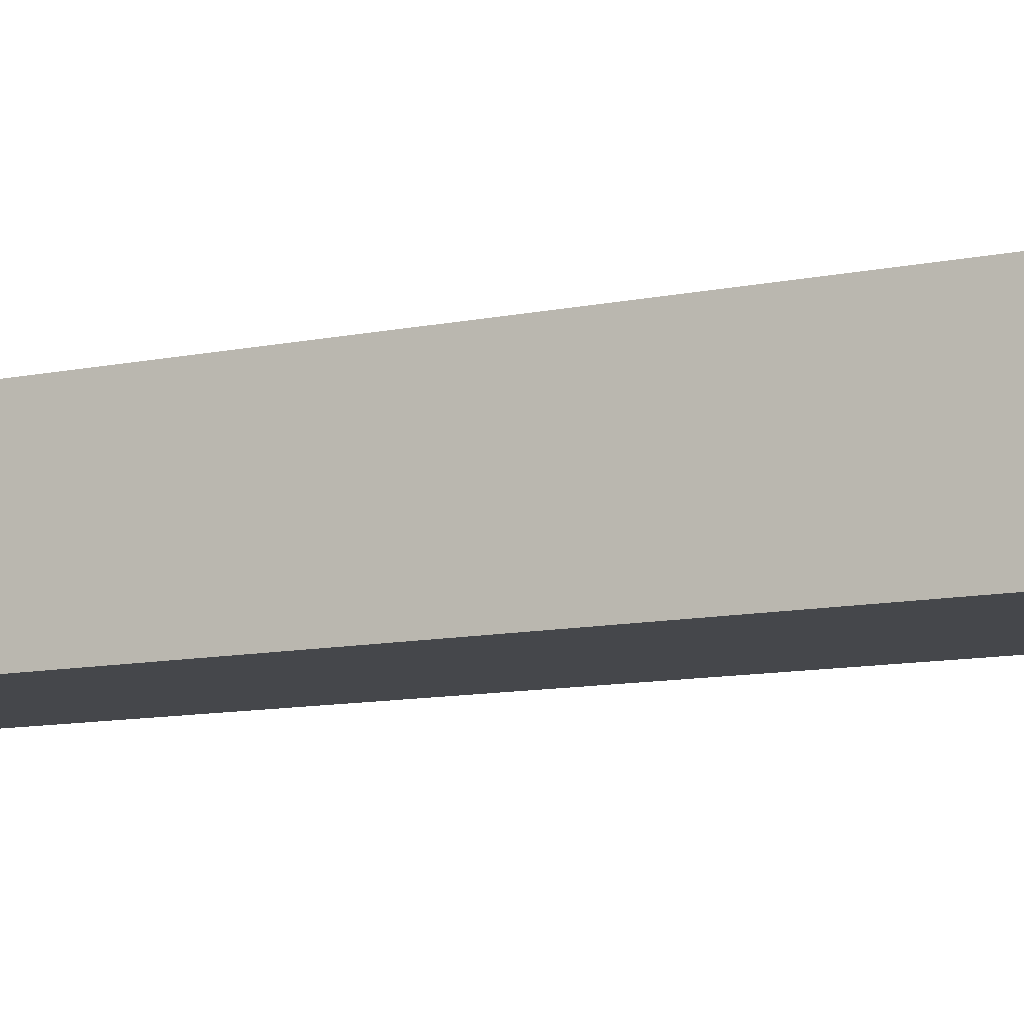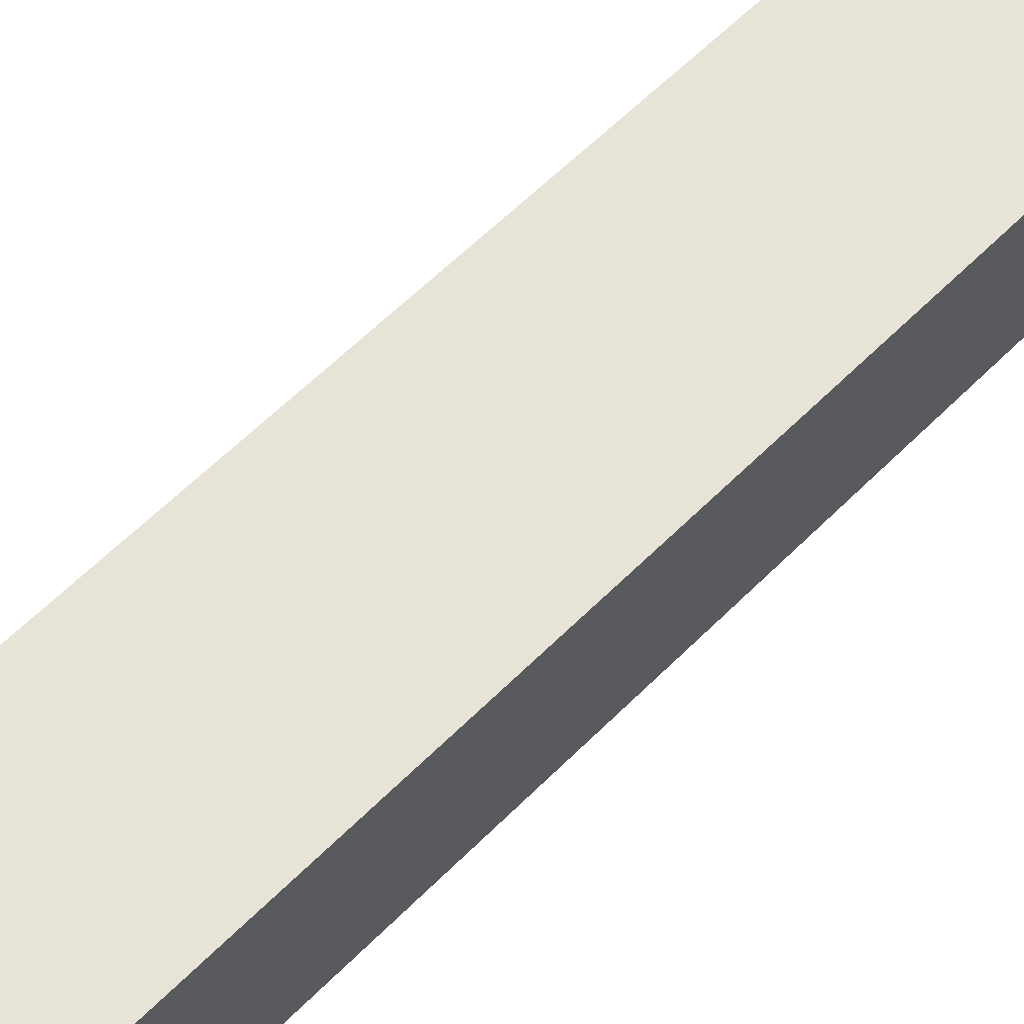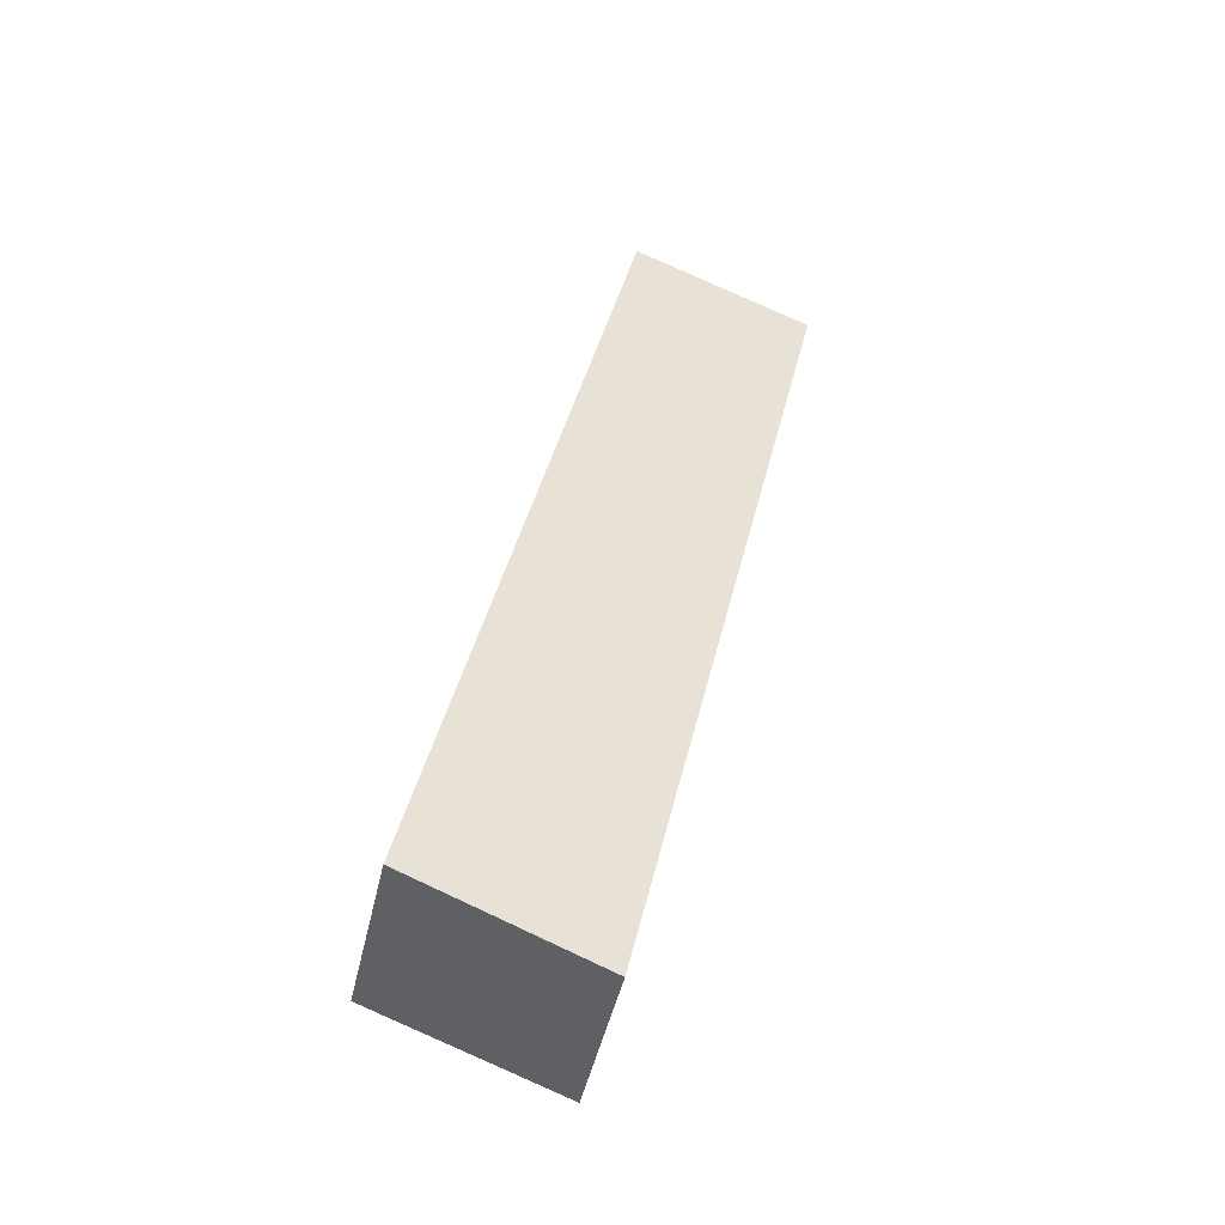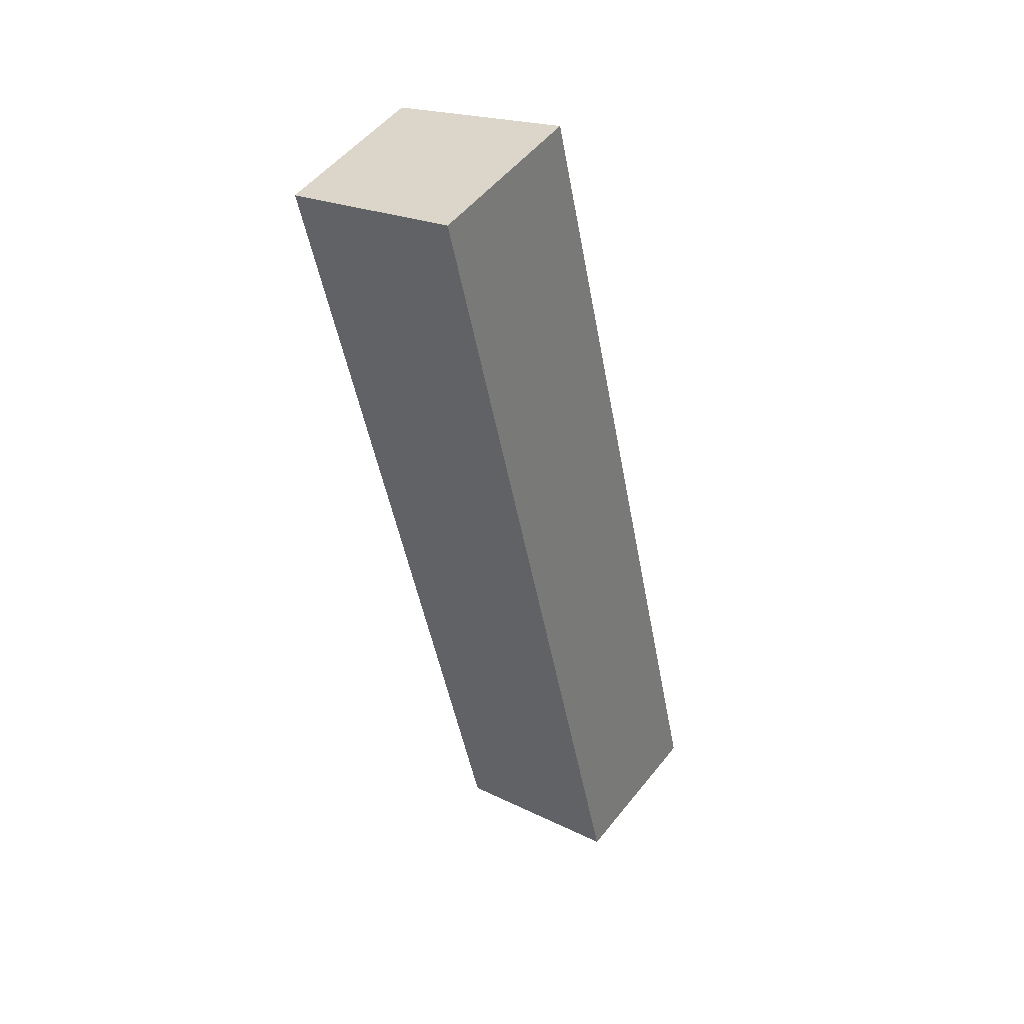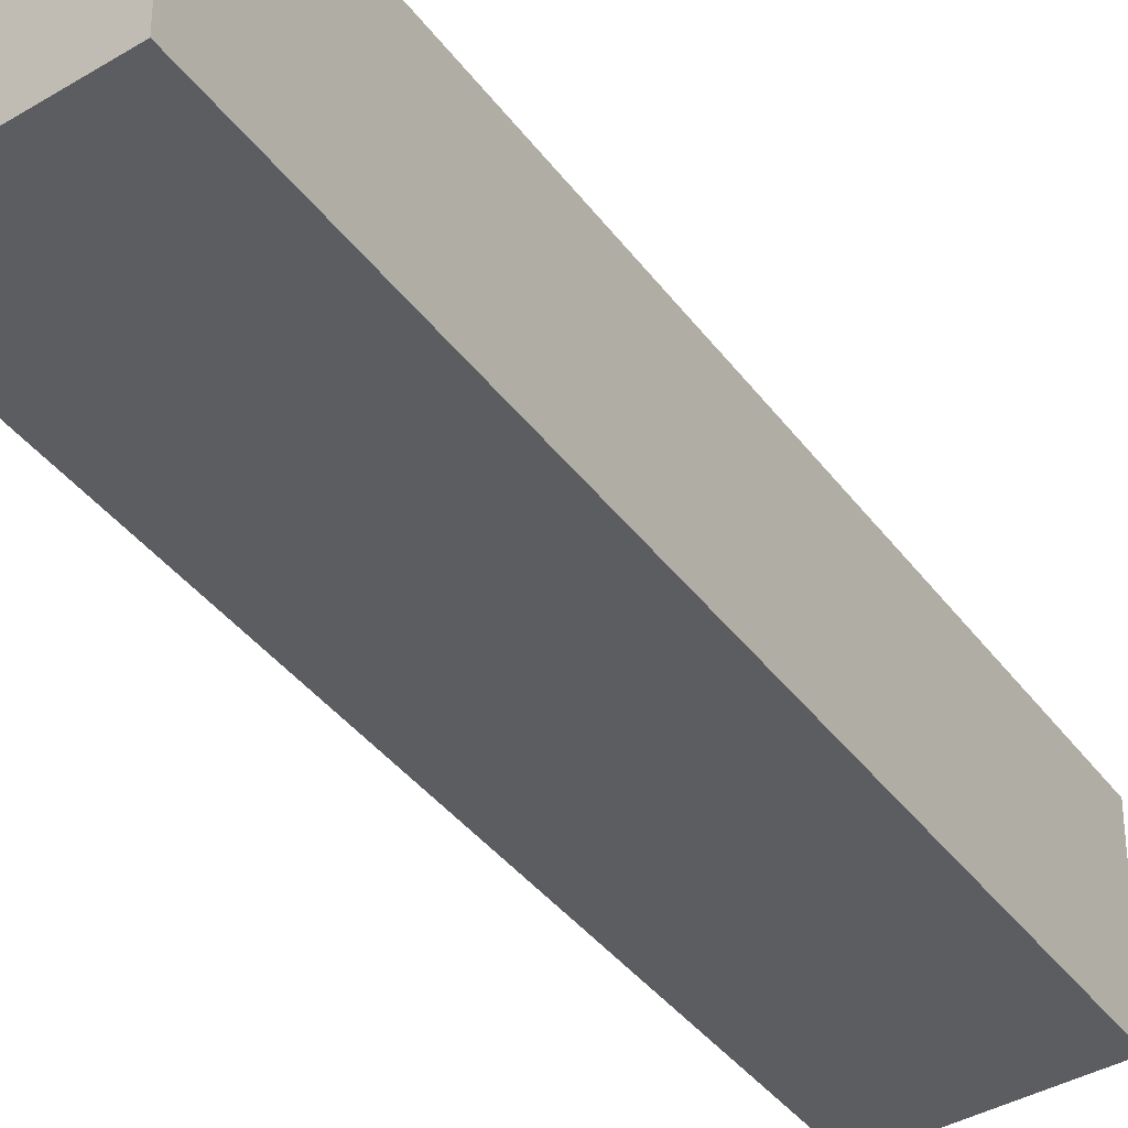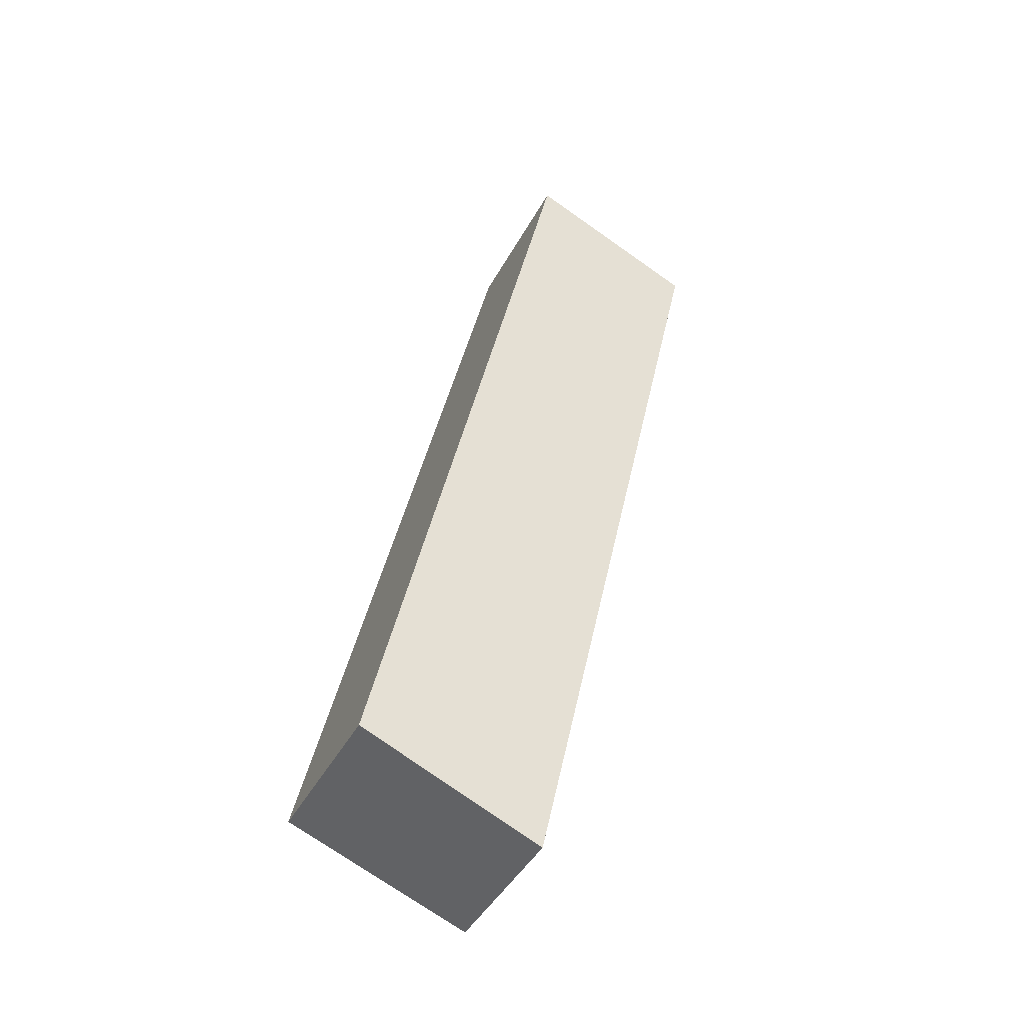
<metadata>
{"format":"obj","ext":"obj","renderer":"f3d","projection":"perspective","resolution":1024,"background":"white","views":[{"elev":-10.4,"azim":105.8,"up":"+Y"},{"elev":60.8,"azim":-148.0,"up":"+Y"},{"elev":-48.2,"azim":167.2,"up":"+Z"},{"elev":52.1,"azim":37.3,"up":"+Z"},{"elev":-36.4,"azim":18.5,"up":"+Y"},{"elev":-44.2,"azim":153.1,"up":"+Z"}]}
</metadata>
<code>
v  9.34 1.239e-15 -20.23
v  4.485 4.001 1.624
v  4.485 -9.946e-17 1.624
v  9.34 4.001 -20.23
v  8.173e-05 3.822 -0.0001208
v  0 0 0
v  4.855 1.338e-15 -21.86
v  4.855 3.822 -21.86
g defaultobject
f 1 2 3
f 2 1 4
f 3 5 6
f 5 3 2
f 5 7 6
f 7 5 8
f 8 1 7
f 1 8 4
f 5 4 8
f 4 5 2
f 6 1 3
f 1 6 7

</code>
